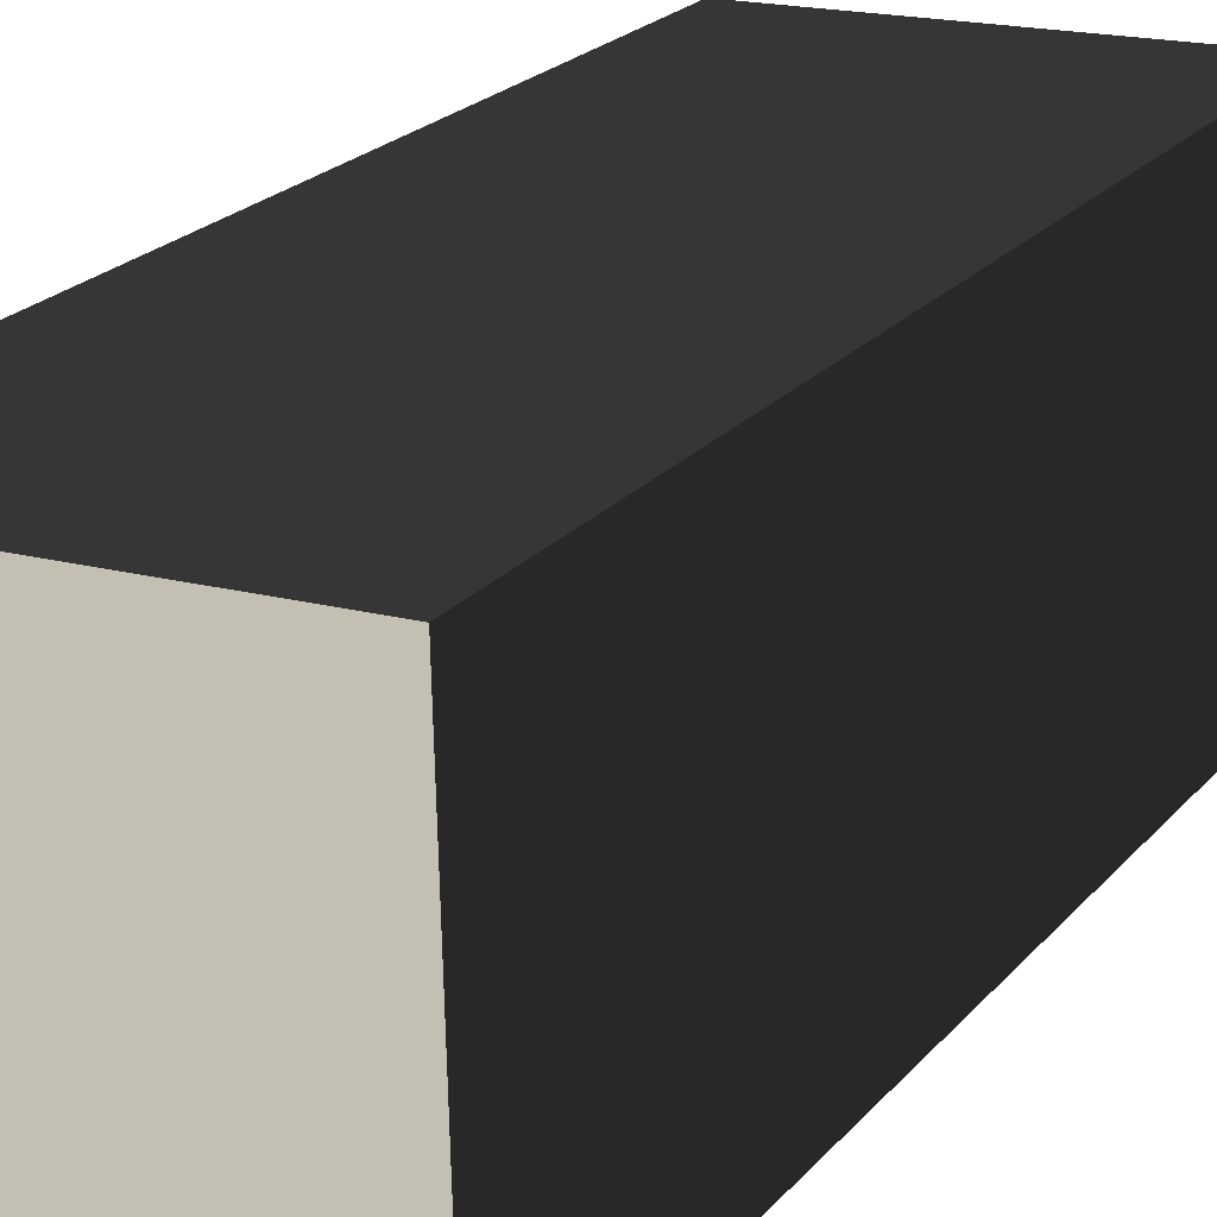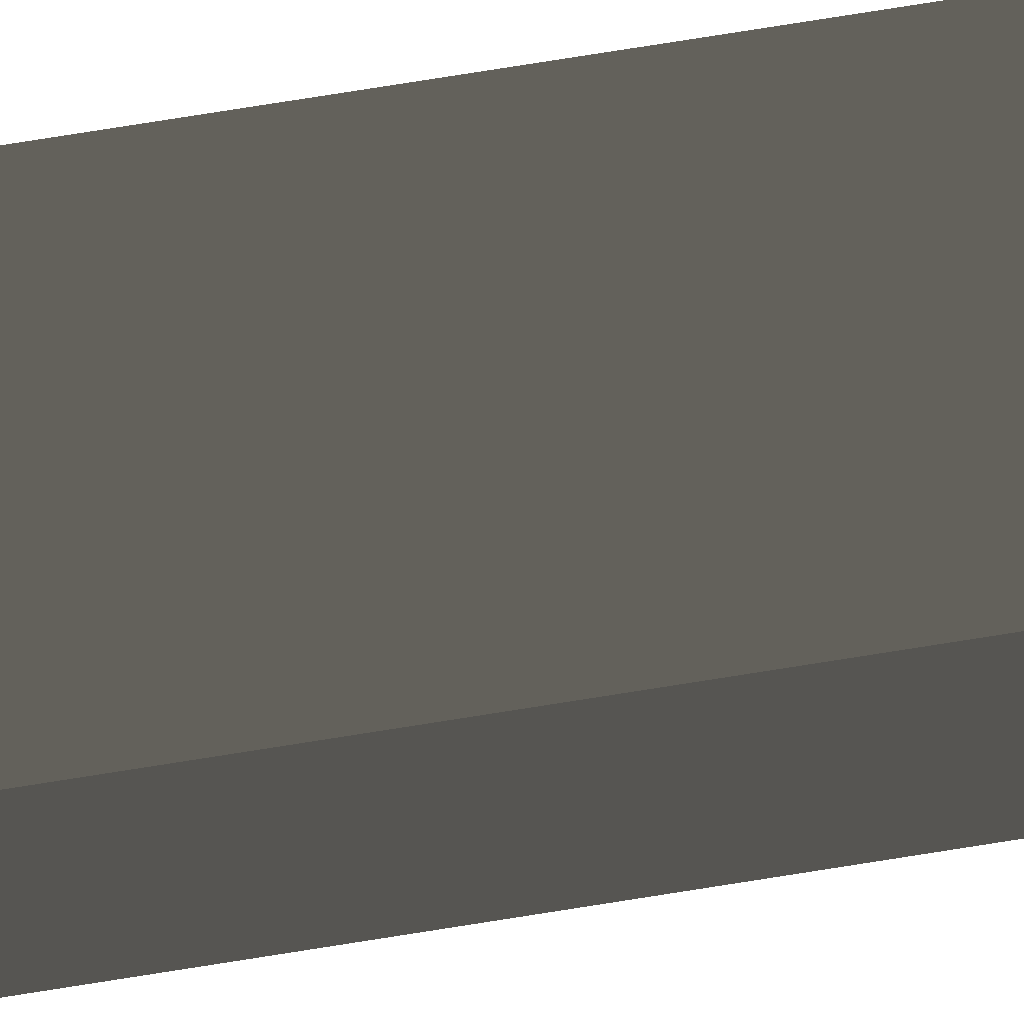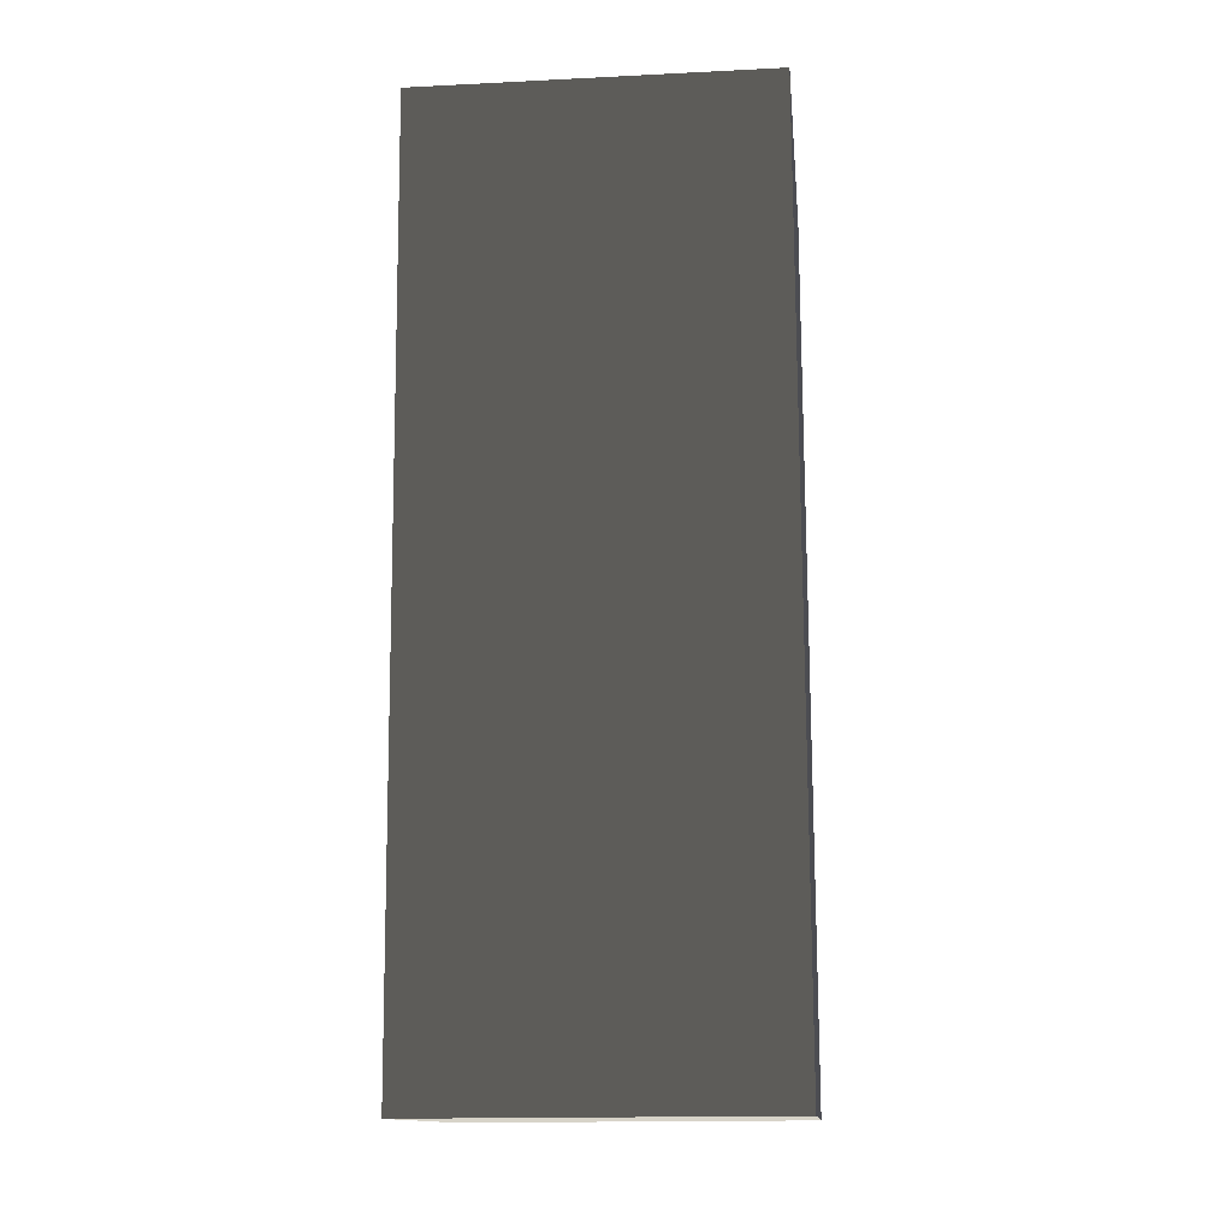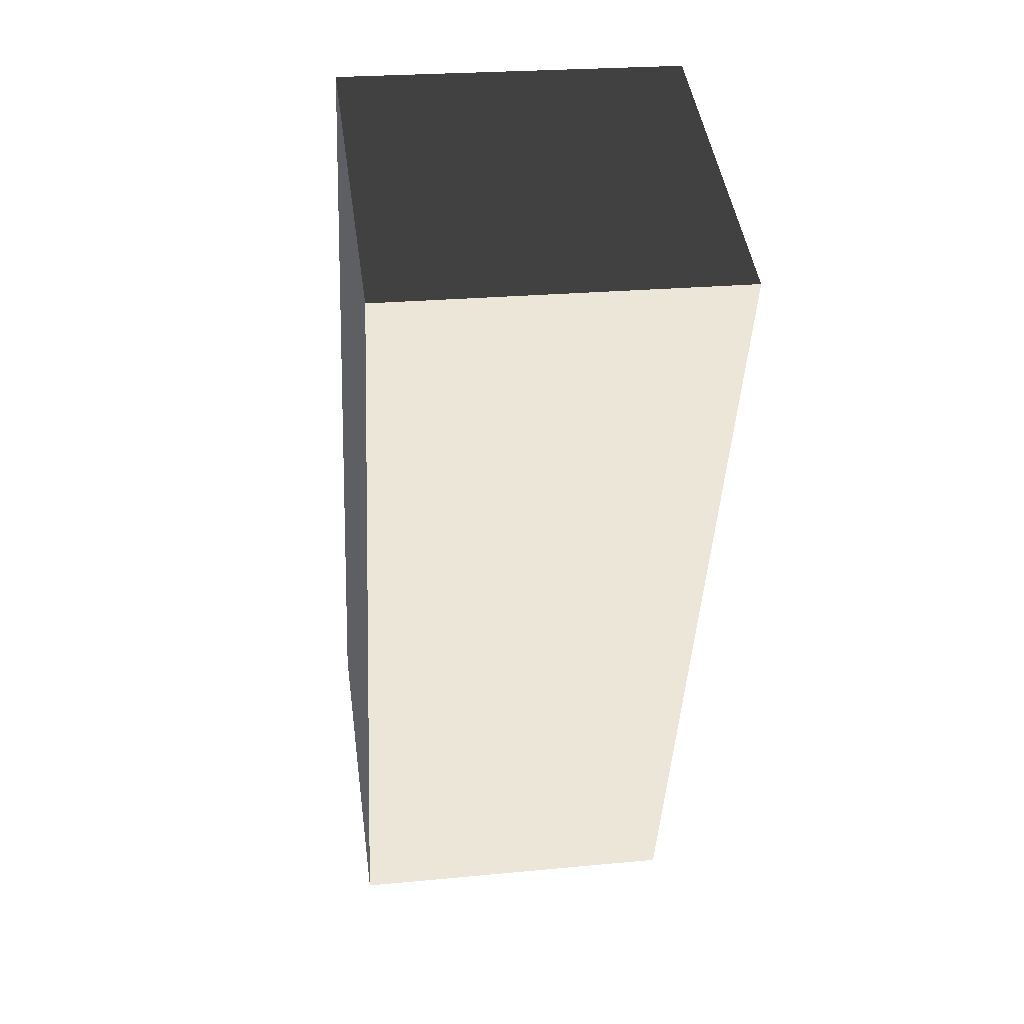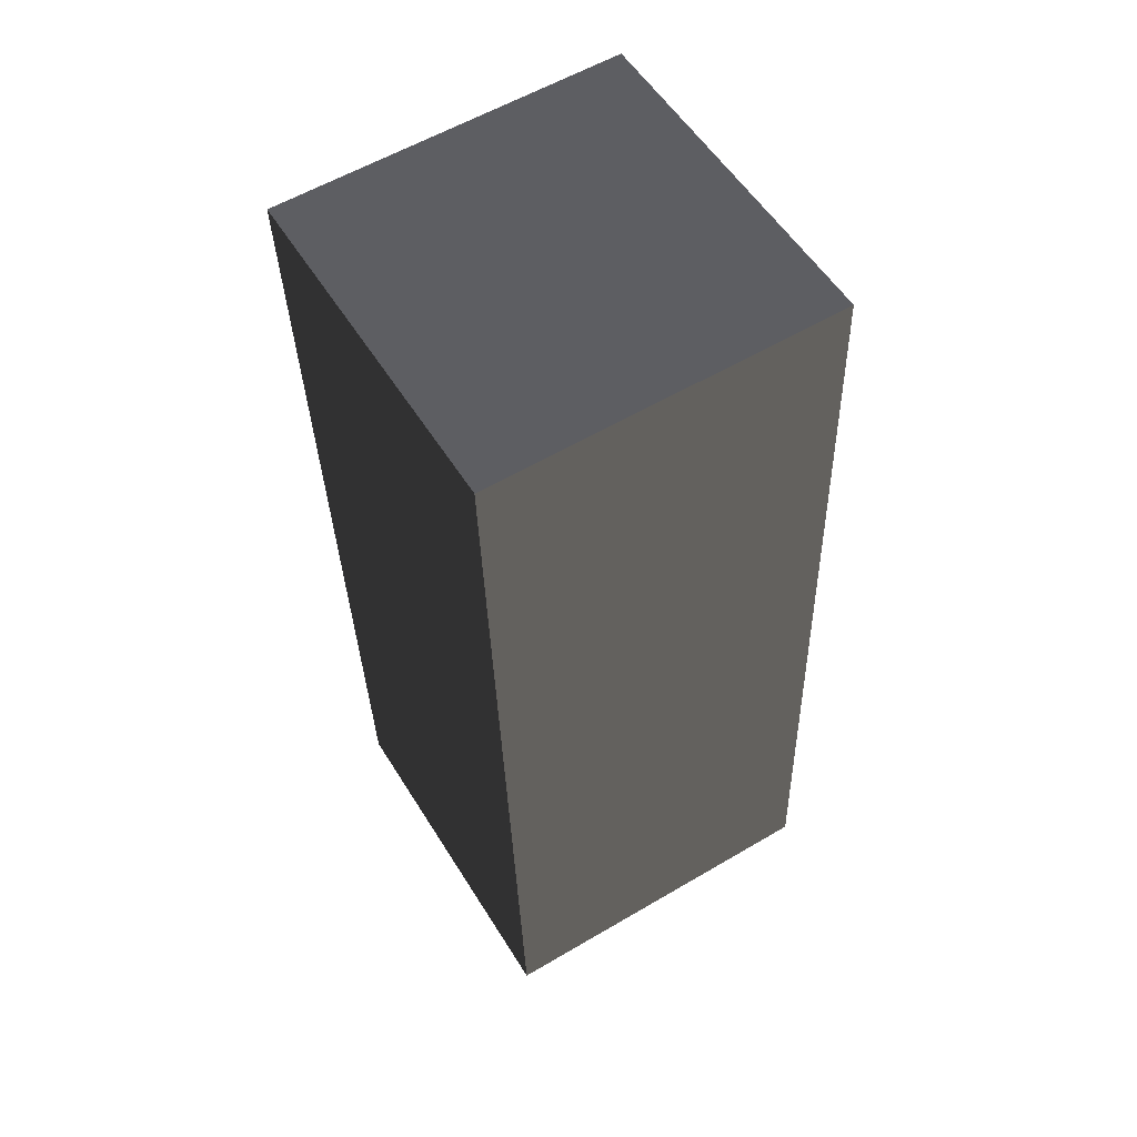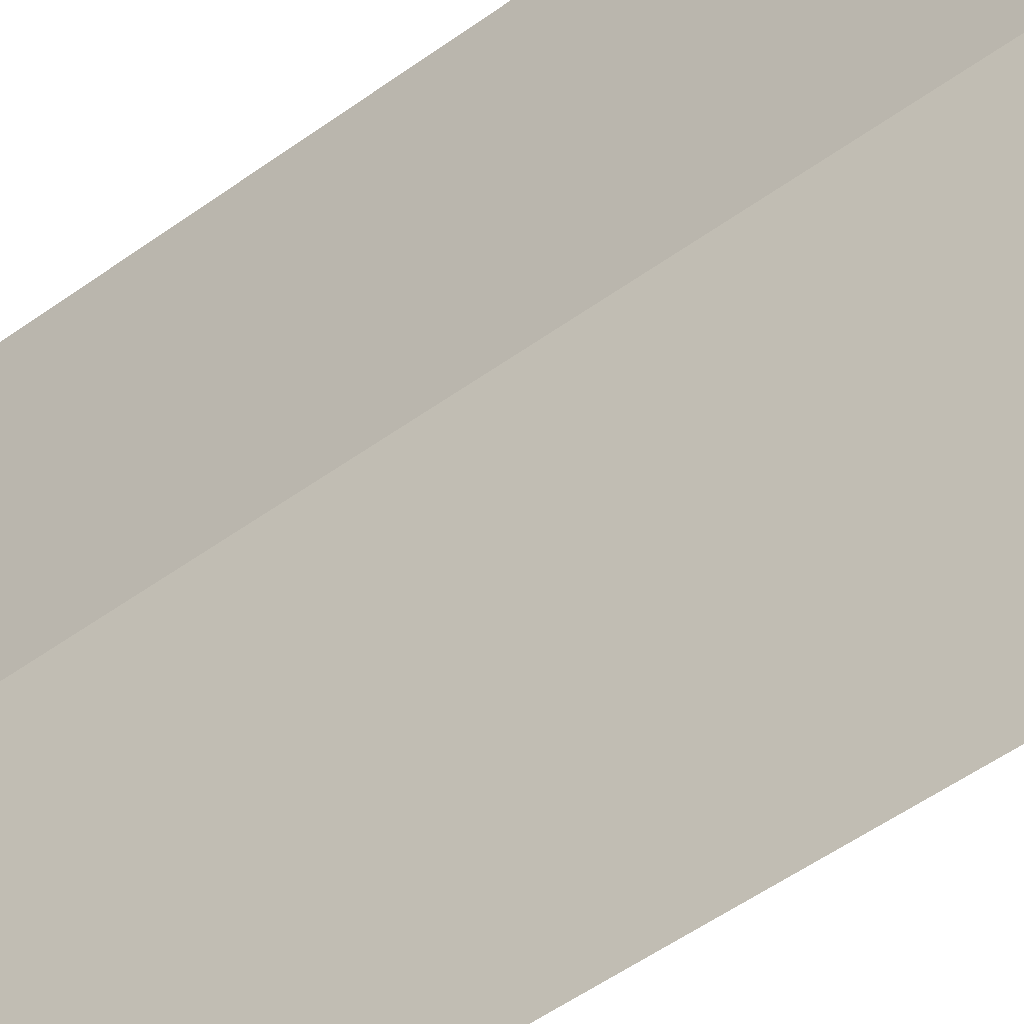
<metadata>
{"format":"obj","ext":"obj","renderer":"f3d","projection":"perspective","resolution":1024,"background":"white","views":[{"elev":17.7,"azim":27.9,"up":"+Y"},{"elev":67.3,"azim":81.7,"up":"+Y"},{"elev":-16.3,"azim":5.8,"up":"+Z"},{"elev":46.3,"azim":-97.9,"up":"+Z"},{"elev":58.2,"azim":148.7,"up":"+Z"},{"elev":-53.6,"azim":125.8,"up":"+Y"}]}
</metadata>
<code>
v -0.6234 -0.7283 2.028
v -0.6234 -0.5625 -1.202
v -0.6234 0.6826 -1.138
v -0.6234 0.5167 2.092
v -0.6234 0.5167 2.092
v -0.6234 0.6826 -1.138
v 0.6234 0.6826 -1.138
v 0.6234 0.5167 2.092
v 0.6234 0.5167 2.092
v 0.6234 0.6826 -1.138
v 0.6234 -0.5625 -1.202
v 0.6234 -0.7283 2.028
v 0.6234 -0.7283 2.028
v 0.6234 -0.5625 -1.202
v -0.6234 -0.5625 -1.202
v -0.6234 -0.7283 2.028
v -0.6234 -0.5625 -1.202
v 0.6234 -0.5625 -1.202
v 0.6234 0.6826 -1.138
v -0.6234 0.6826 -1.138
v 0.6234 -0.7283 2.028
v -0.6234 -0.7283 2.028
v -0.6234 0.5167 2.092
v 0.6234 0.5167 2.092
g Wall_t1_(1)_34780_467
f 1 3 2
f 1 4 3
f 5 7 6
f 5 8 7
f 9 11 10
f 9 12 11
f 13 15 14
f 13 16 15
f 17 19 18
f 17 20 19
f 21 23 22
f 21 24 23

</code>
